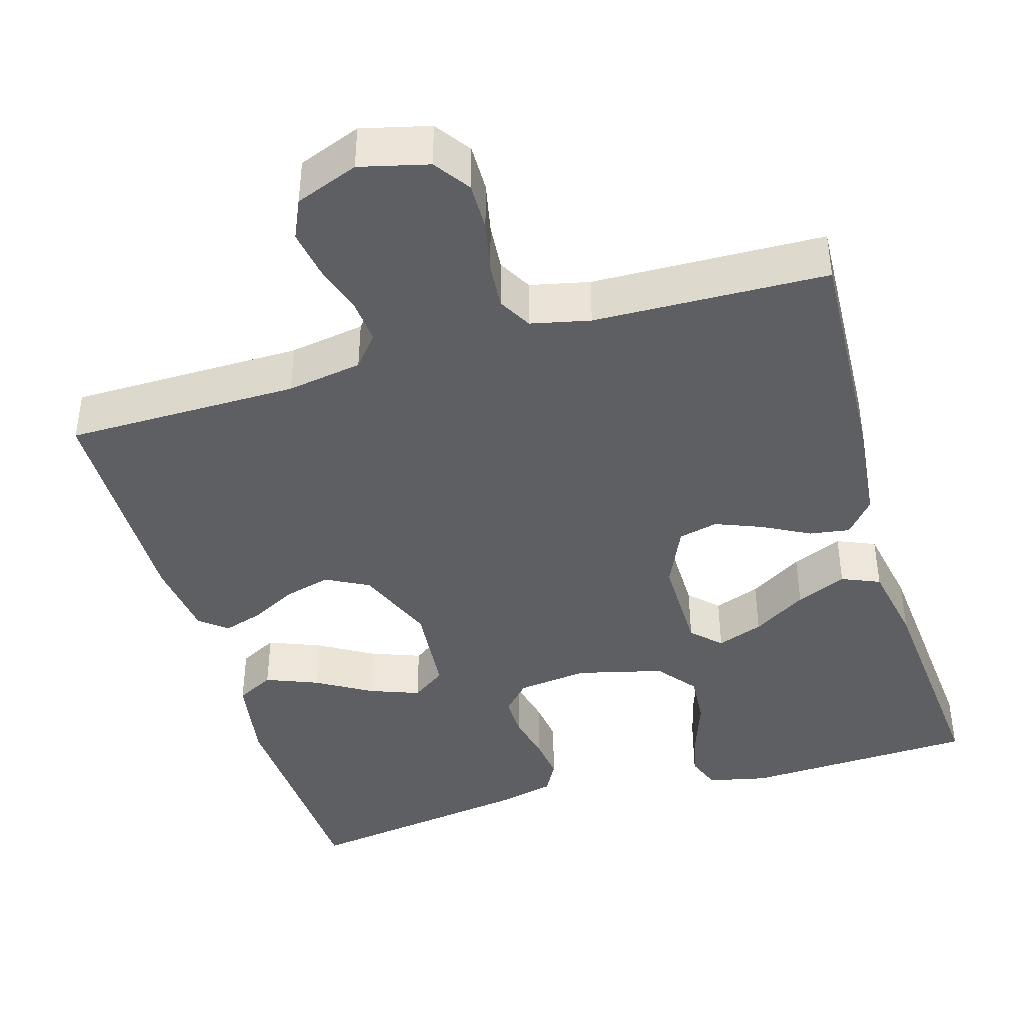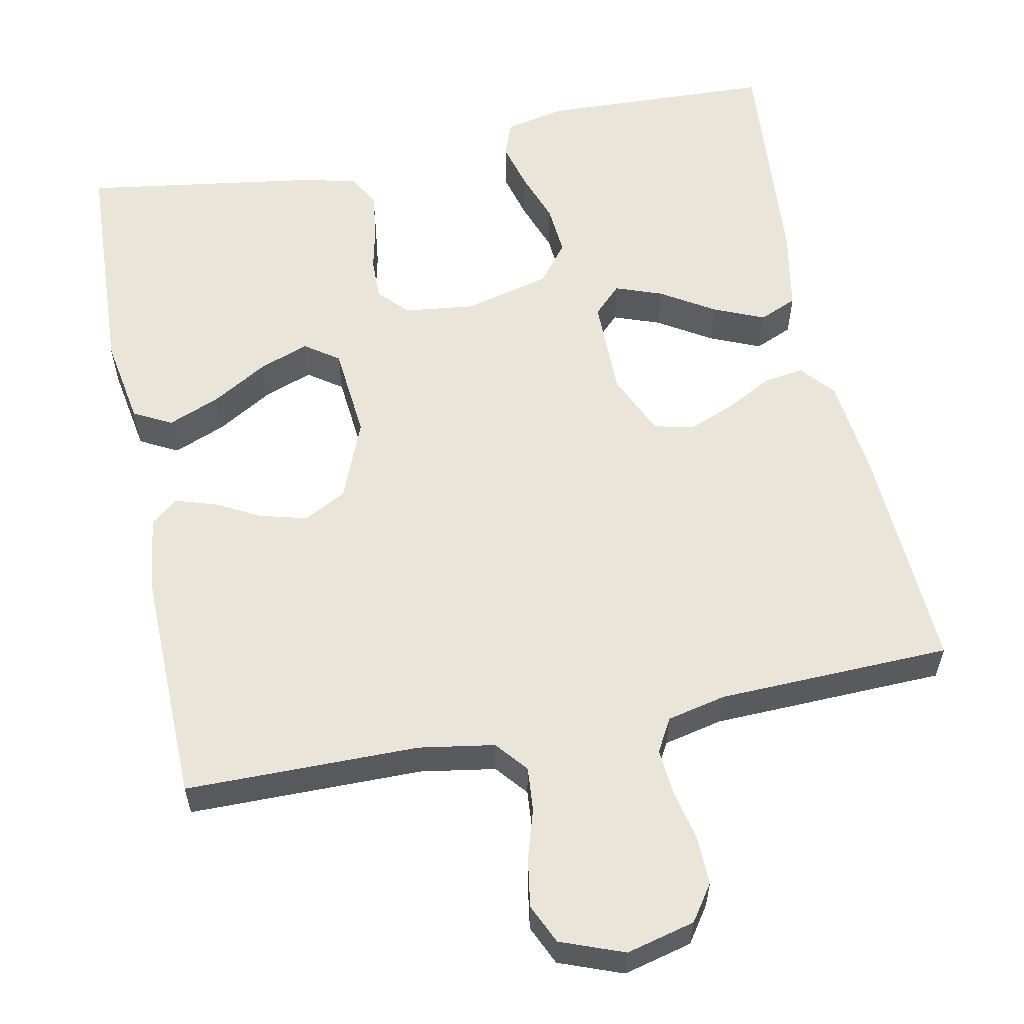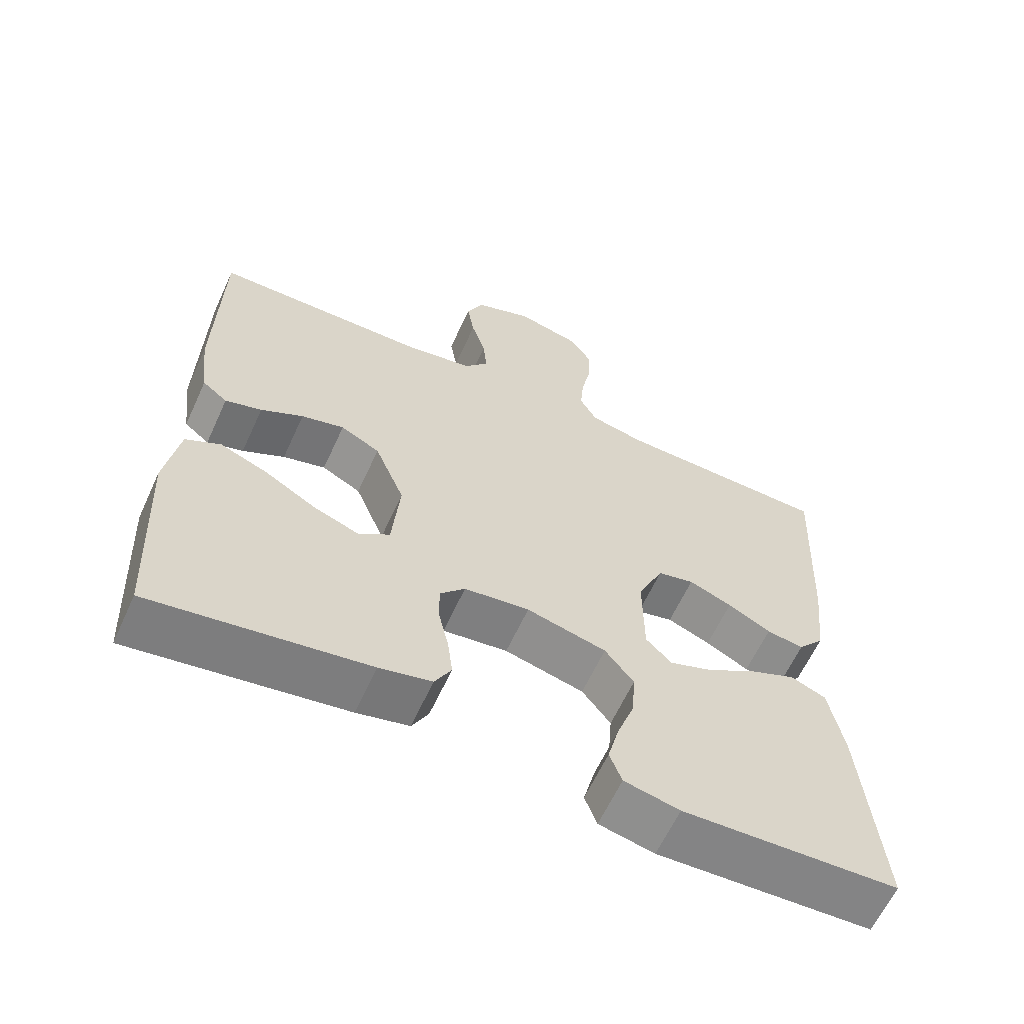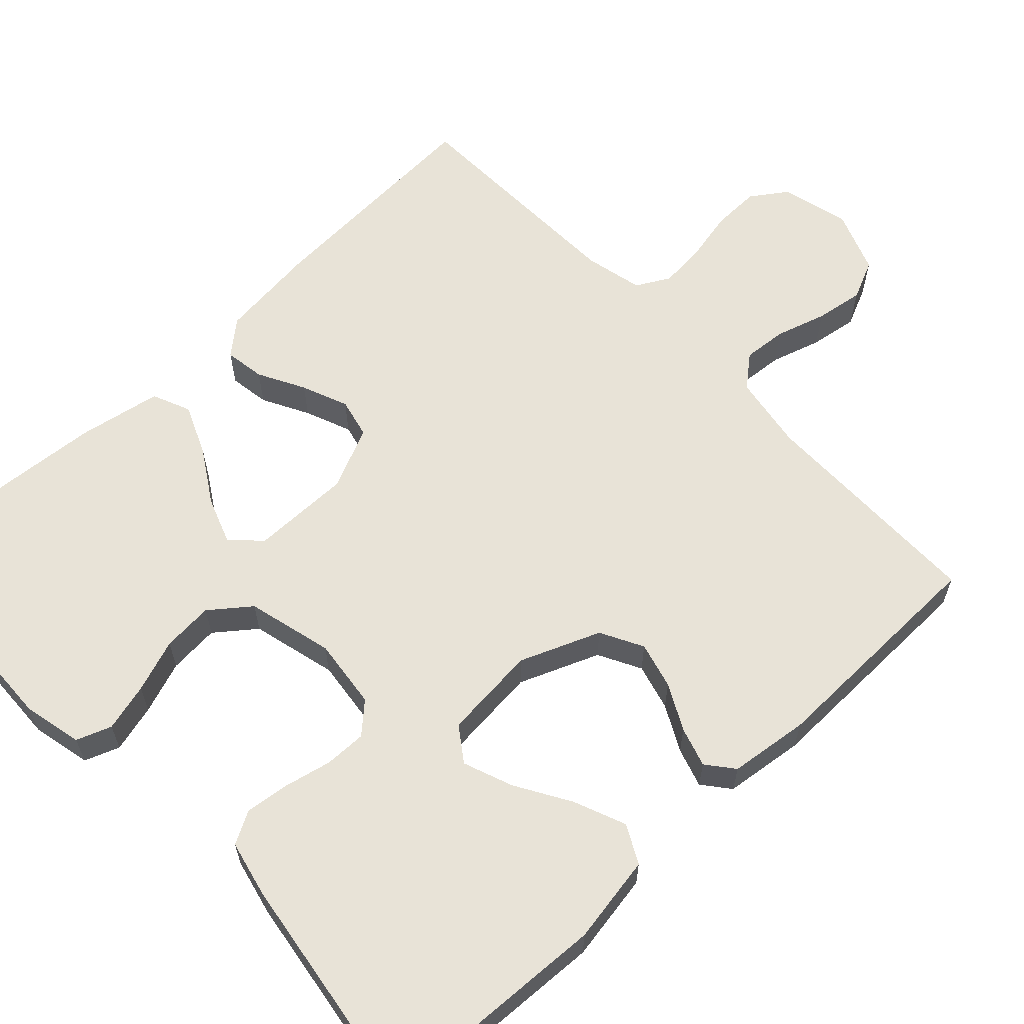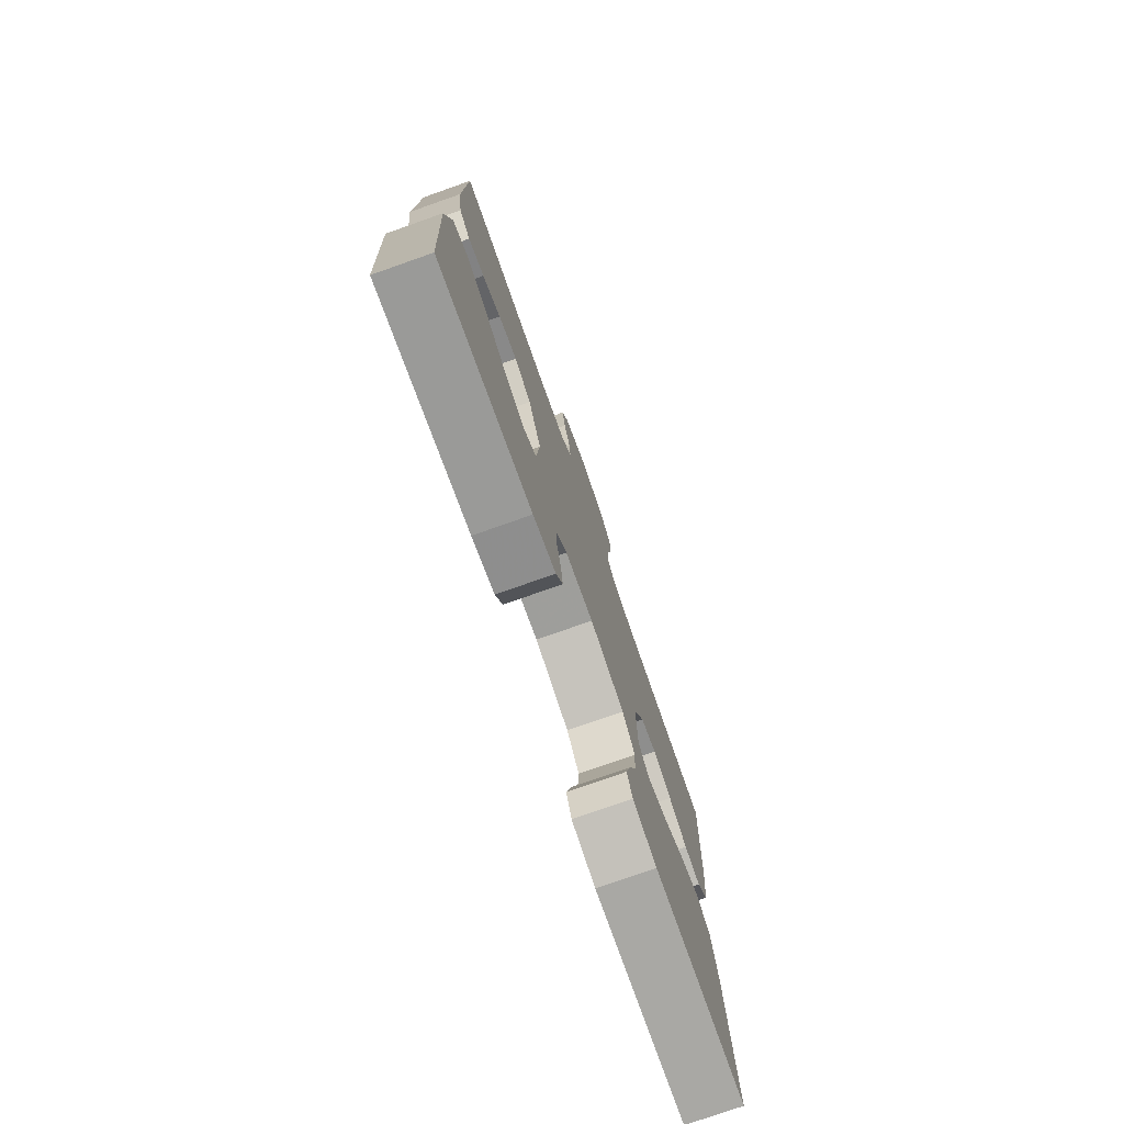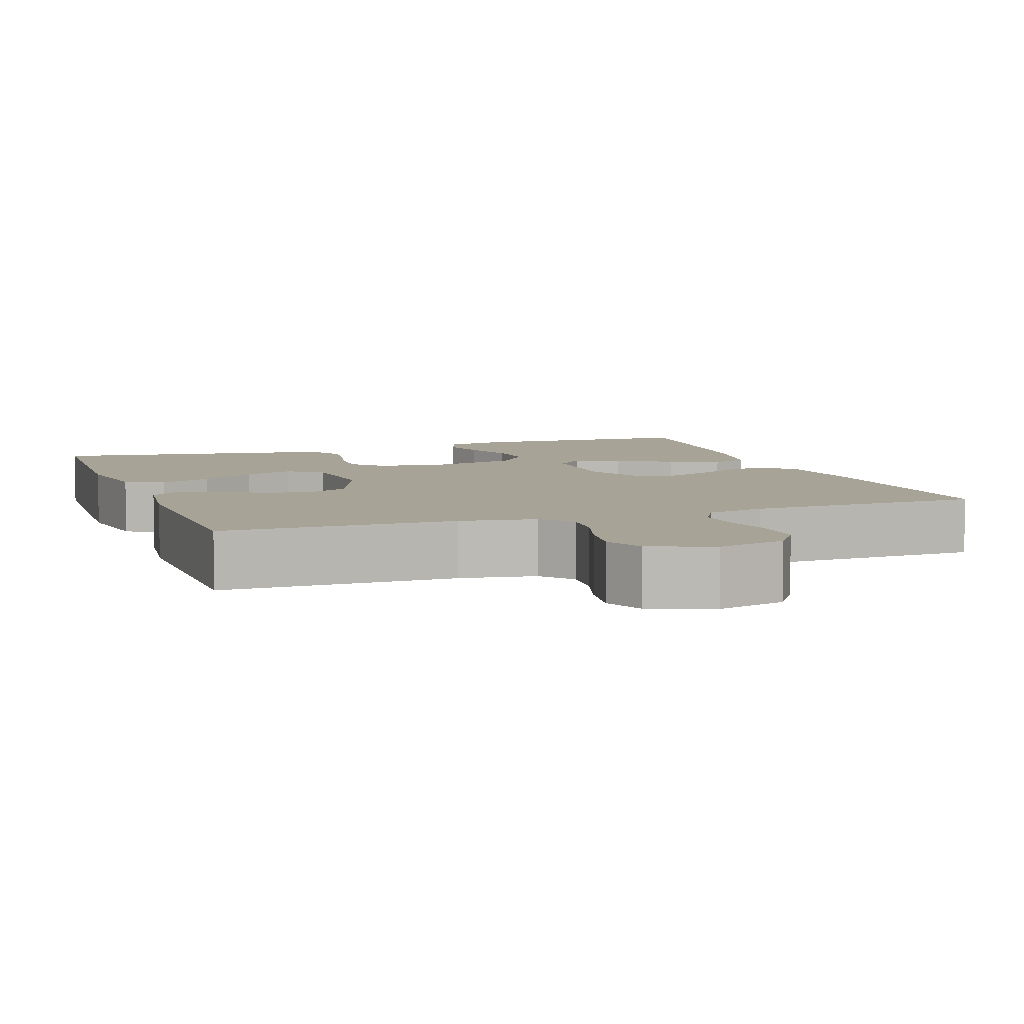
<metadata>
{"format":"obj","ext":"obj","renderer":"f3d","projection":"perspective","resolution":1024,"background":"white","views":[{"elev":-41.6,"azim":16.5,"up":"+Y"},{"elev":58.0,"azim":-11.5,"up":"+Y"},{"elev":-62.3,"azim":-24.6,"up":"+Z"},{"elev":61.8,"azim":-133.4,"up":"+Y"},{"elev":-77.0,"azim":-70.6,"up":"+Z"},{"elev":6.7,"azim":-19.6,"up":"+Y"}]}
</metadata>
<code>
v -0.5 0.07 -0.5
v -0.515 0.07 -0.2
v -0.496 0.07 -0.086
v -0.447 0.07 -0.06
v -0.38 0.07 -0.087
v -0.309 0.07 -0.129
v -0.245 0.07 -0.153
v -0.201 0.07 -0.122
v -0.19 0.07 0
v -0.232 0.07 0.103
v -0.287 0.07 0.132
v -0.347 0.07 0.116
v -0.406 0.07 0.085
v -0.457 0.07 0.069
v -0.492 0.07 0.097
v -0.505 0.07 0.2
v -0.5 0.07 0.5
v -0.2 0.07 0.502
v -0.103 0.07 0.518
v -0.069 0.07 0.559
v -0.074 0.07 0.616
v -0.094 0.07 0.681
v -0.104 0.07 0.743
v -0.081 0.07 0.794
v 0 0.07 0.825
v 0.088 0.07 0.803
v 0.12 0.07 0.757
v 0.119 0.07 0.695
v 0.105 0.07 0.629
v 0.1 0.07 0.569
v 0.124 0.07 0.526
v 0.2 0.07 0.509
v 0.5 0.07 0.5
v 0.485 0.07 0.2
v 0.471 0.07 0.072
v 0.434 0.07 0.028
v 0.382 0.07 0.036
v 0.322 0.07 0.068
v 0.262 0.07 0.092
v 0.211 0.07 0.08
v 0.175 0.07 0
v 0.176 0.07 -0.129
v 0.212 0.07 -0.165
v 0.272 0.07 -0.143
v 0.341 0.07 -0.1
v 0.406 0.07 -0.072
v 0.455 0.07 -0.093
v 0.475 0.07 -0.2
v 0.5 0.07 -0.5
v 0.2 0.07 -0.512
v 0.123 0.07 -0.495
v 0.106 0.07 -0.45
v 0.122 0.07 -0.388
v 0.146 0.07 -0.32
v 0.151 0.07 -0.254
v 0.111 0.07 -0.203
v 0 0.07 -0.175
v -0.091 0.07 -0.186
v -0.126 0.07 -0.224
v -0.125 0.07 -0.278
v -0.111 0.07 -0.34
v -0.104 0.07 -0.396
v -0.127 0.07 -0.438
v -0.2 0.07 -0.455
v -0.5 0 -0.5
v -0.515 0 -0.2
v -0.496 0 -0.086
v -0.447 0 -0.06
v -0.38 0 -0.087
v -0.309 0 -0.129
v -0.245 0 -0.153
v -0.201 0 -0.122
v -0.19 0 0
v -0.232 0 0.103
v -0.287 0 0.132
v -0.347 0 0.116
v -0.406 0 0.085
v -0.457 0 0.069
v -0.492 0 0.097
v -0.505 0 0.2
v -0.5 0 0.5
v -0.2 0 0.502
v -0.103 0 0.518
v -0.069 0 0.559
v -0.074 0 0.616
v -0.094 0 0.681
v -0.104 0 0.743
v -0.081 0 0.794
v 0 0 0.825
v 0.088 0 0.803
v 0.12 0 0.757
v 0.119 0 0.695
v 0.105 0 0.629
v 0.1 0 0.569
v 0.124 0 0.526
v 0.2 0 0.509
v 0.5 0 0.5
v 0.485 0 0.2
v 0.471 0 0.072
v 0.434 0 0.028
v 0.382 0 0.036
v 0.322 0 0.068
v 0.262 0 0.092
v 0.211 0 0.08
v 0.175 0 0
v 0.176 0 -0.129
v 0.212 0 -0.165
v 0.272 0 -0.143
v 0.341 0 -0.1
v 0.406 0 -0.072
v 0.455 0 -0.093
v 0.475 0 -0.2
v 0.5 0 -0.5
v 0.2 0 -0.512
v 0.123 0 -0.495
v 0.106 0 -0.45
v 0.122 0 -0.388
v 0.146 0 -0.32
v 0.151 0 -0.254
v 0.111 0 -0.203
v 0 0 -0.175
v -0.091 0 -0.186
v -0.126 0 -0.224
v -0.125 0 -0.278
v -0.111 0 -0.34
v -0.104 0 -0.396
v -0.127 0 -0.438
v -0.2 0 -0.455
f 4 5 6
f 3 4 6
f 2 3 6
f 1 2 6
f 64 1 6
f 63 64 6
f 62 63 6
f 61 62 6
f 60 61 6
f 59 60 6 7
f 58 59 7 8
f 57 58 8 9
f 56 57 9 10
f 52 53 54
f 51 52 54
f 50 51 54
f 49 50 54
f 48 49 54
f 47 48 54
f 46 47 54
f 45 46 54
f 44 45 54
f 43 44 54 55
f 42 43 55 56
f 36 37 38
f 35 36 38
f 34 35 38
f 33 34 38
f 32 33 38
f 31 32 38 39
f 30 31 39 40
f 27 28 29
f 26 27 29
f 25 26 29
f 24 25 29
f 23 24 29
f 22 23 29
f 21 22 29
f 20 21 29 30
f 30 40 41
f 20 30 41
f 19 20 41
f 16 17 18
f 15 16 18
f 14 15 18
f 13 14 18
f 12 13 18
f 11 12 18 19
f 42 56 10
f 41 42 10
f 19 41 10
f 10 11 19
f 70 69 68
f 70 68 67
f 70 67 66
f 70 66 65
f 70 65 128
f 70 128 127
f 70 127 126
f 70 126 125
f 70 125 124
f 71 70 124 123
f 72 71 123 122
f 73 72 122 121
f 74 73 121 120
f 118 117 116
f 118 116 115
f 118 115 114
f 118 114 113
f 118 113 112
f 118 112 111
f 118 111 110
f 118 110 109
f 118 109 108
f 119 118 108 107
f 120 119 107 106
f 102 101 100
f 102 100 99
f 102 99 98
f 102 98 97
f 102 97 96
f 103 102 96 95
f 104 103 95 94
f 93 92 91
f 93 91 90
f 93 90 89
f 93 89 88
f 93 88 87
f 93 87 86
f 93 86 85
f 94 93 85 84
f 105 104 94
f 105 94 84
f 105 84 83
f 82 81 80
f 82 80 79
f 82 79 78
f 82 78 77
f 82 77 76
f 83 82 76 75
f 74 120 106
f 74 106 105
f 74 105 83
f 83 75 74
f 1 65 66 2
f 2 66 67 3
f 3 67 68 4
f 4 68 69 5
f 5 69 70 6
f 6 70 71 7
f 7 71 72 8
f 8 72 73 9
f 9 73 74 10
f 10 74 75 11
f 11 75 76 12
f 12 76 77 13
f 13 77 78 14
f 14 78 79 15
f 15 79 80 16
f 16 80 81 17
f 17 81 82 18
f 18 82 83 19
f 19 83 84 20
f 20 84 85 21
f 21 85 86 22
f 22 86 87 23
f 23 87 88 24
f 24 88 89 25
f 25 89 90 26
f 26 90 91 27
f 27 91 92 28
f 28 92 93 29
f 29 93 94 30
f 30 94 95 31
f 31 95 96 32
f 32 96 97 33
f 33 97 98 34
f 34 98 99 35
f 35 99 100 36
f 36 100 101 37
f 37 101 102 38
f 38 102 103 39
f 39 103 104 40
f 40 104 105 41
f 41 105 106 42
f 42 106 107 43
f 43 107 108 44
f 44 108 109 45
f 45 109 110 46
f 46 110 111 47
f 47 111 112 48
f 48 112 113 49
f 49 113 114 50
f 50 114 115 51
f 51 115 116 52
f 52 116 117 53
f 53 117 118 54
f 54 118 119 55
f 55 119 120 56
f 56 120 121 57
f 57 121 122 58
f 58 122 123 59
f 59 123 124 60
f 60 124 125 61
f 61 125 126 62
f 62 126 127 63
f 63 127 128 64
f 64 128 65 1

</code>
